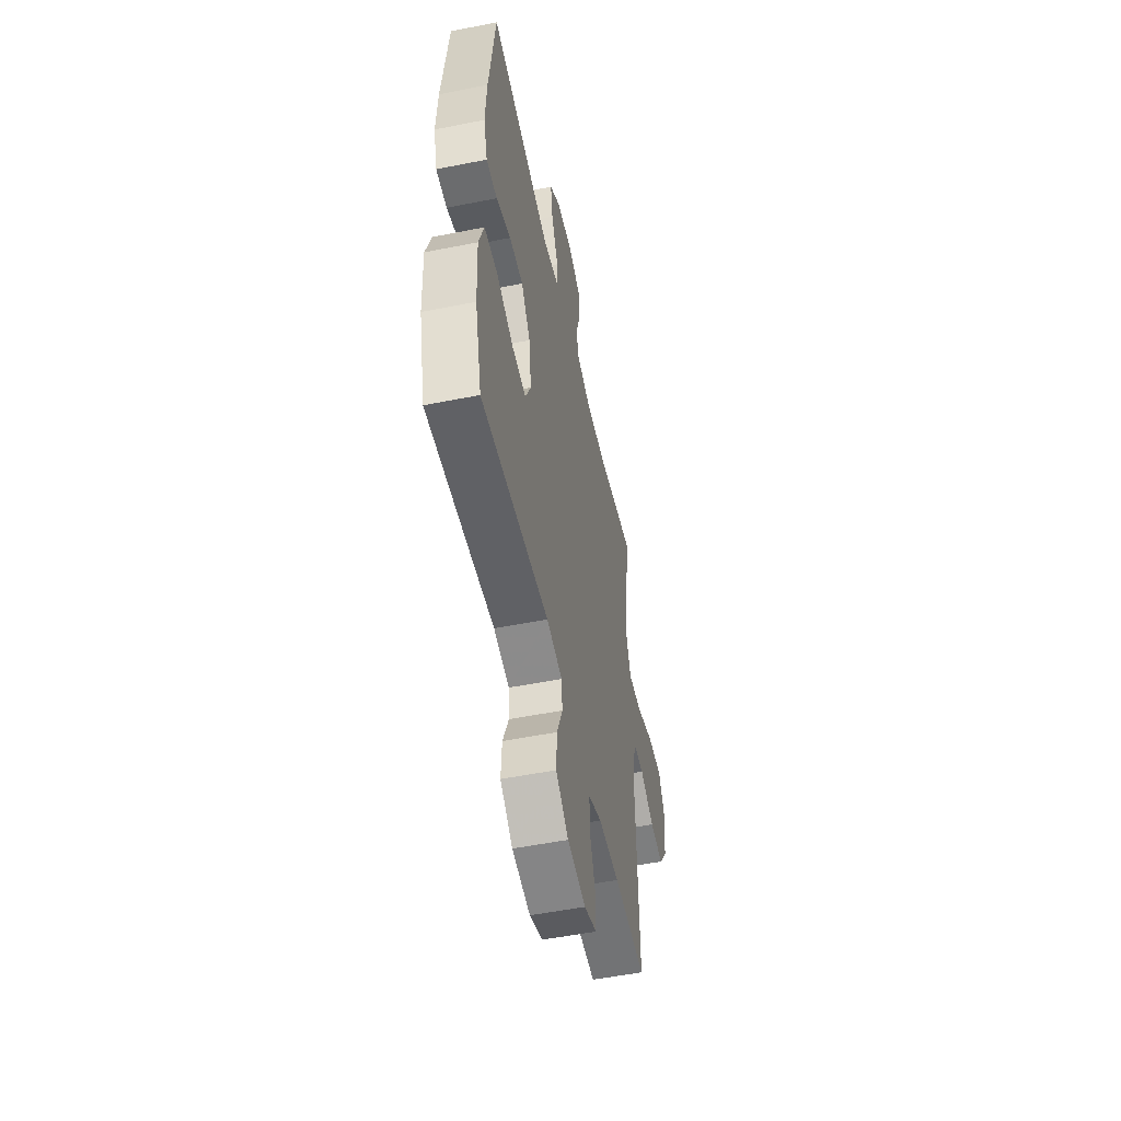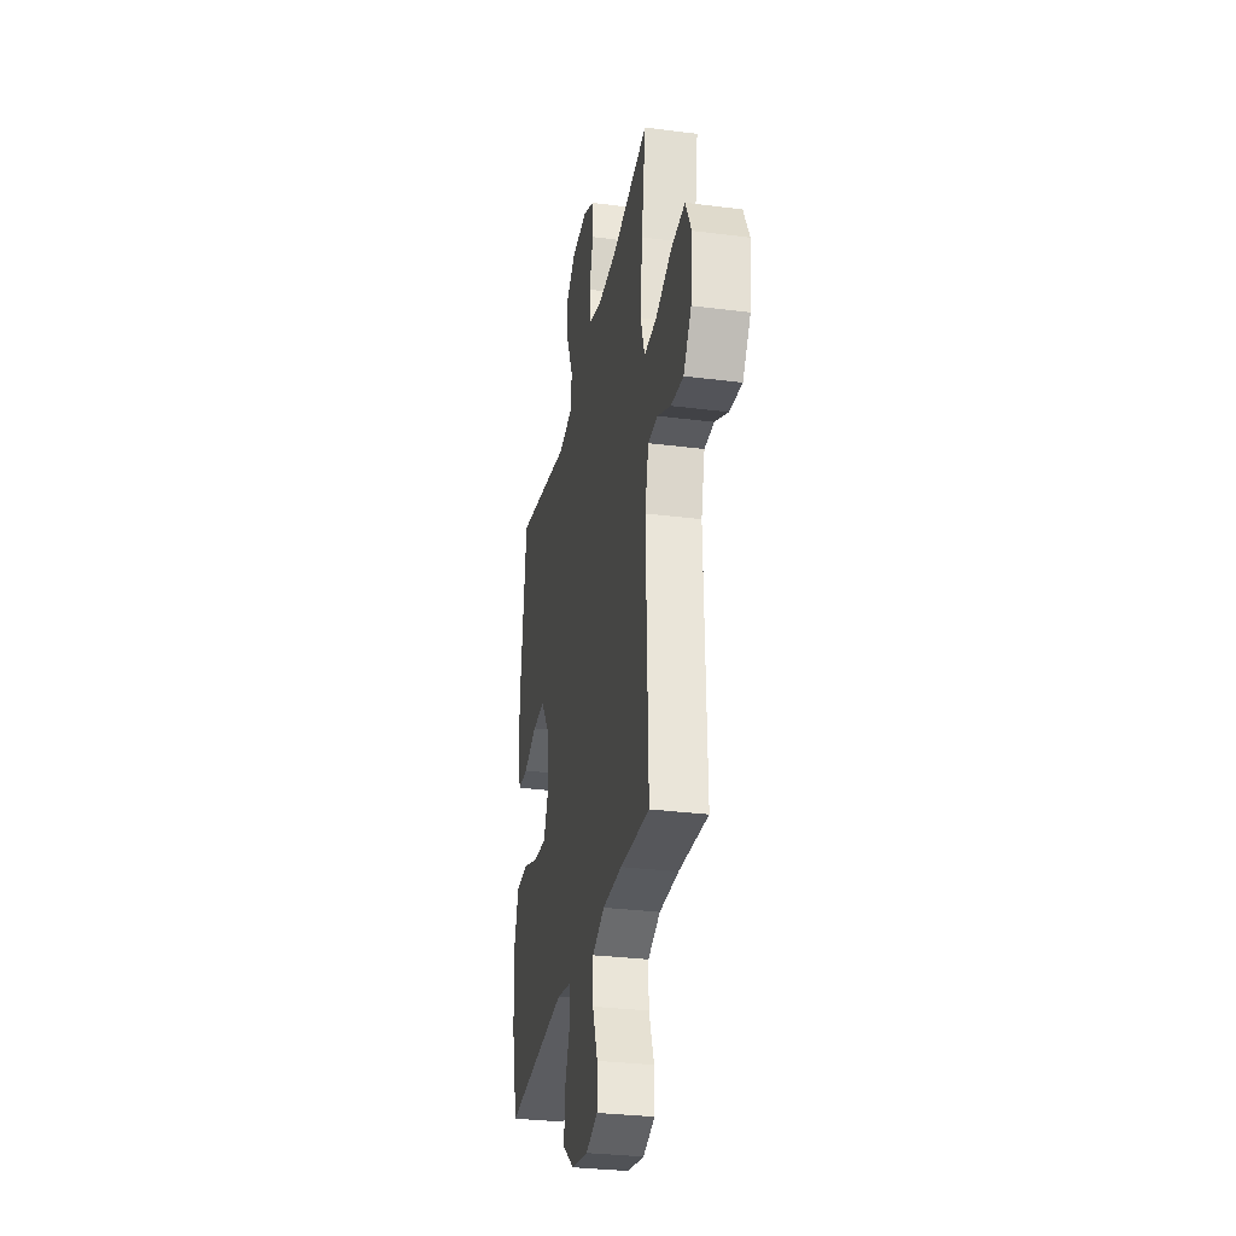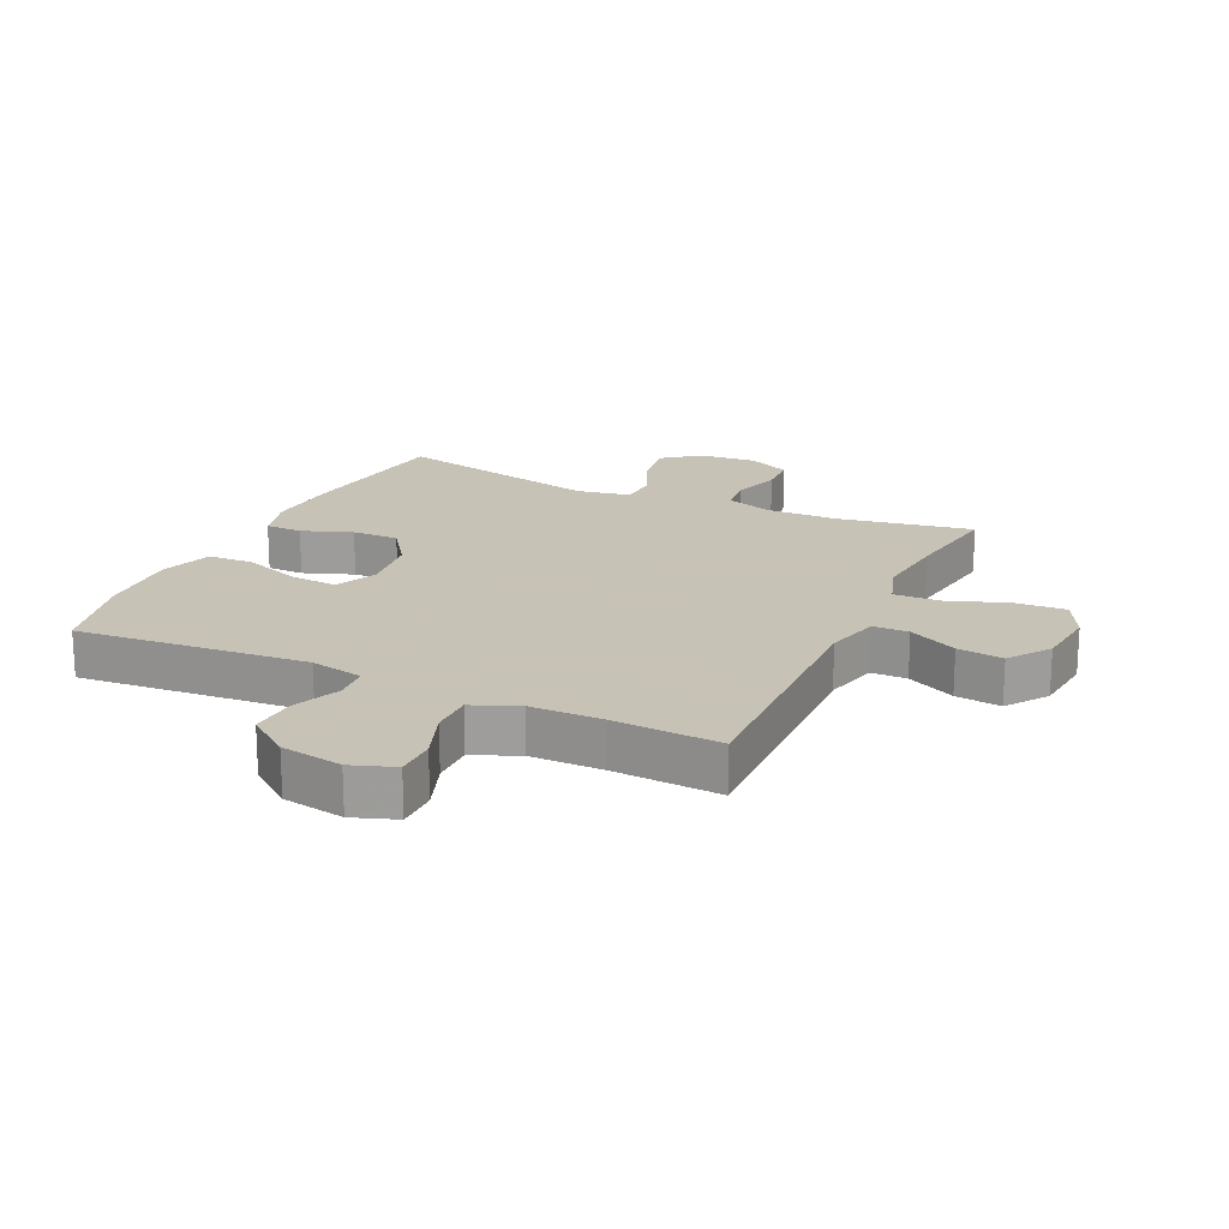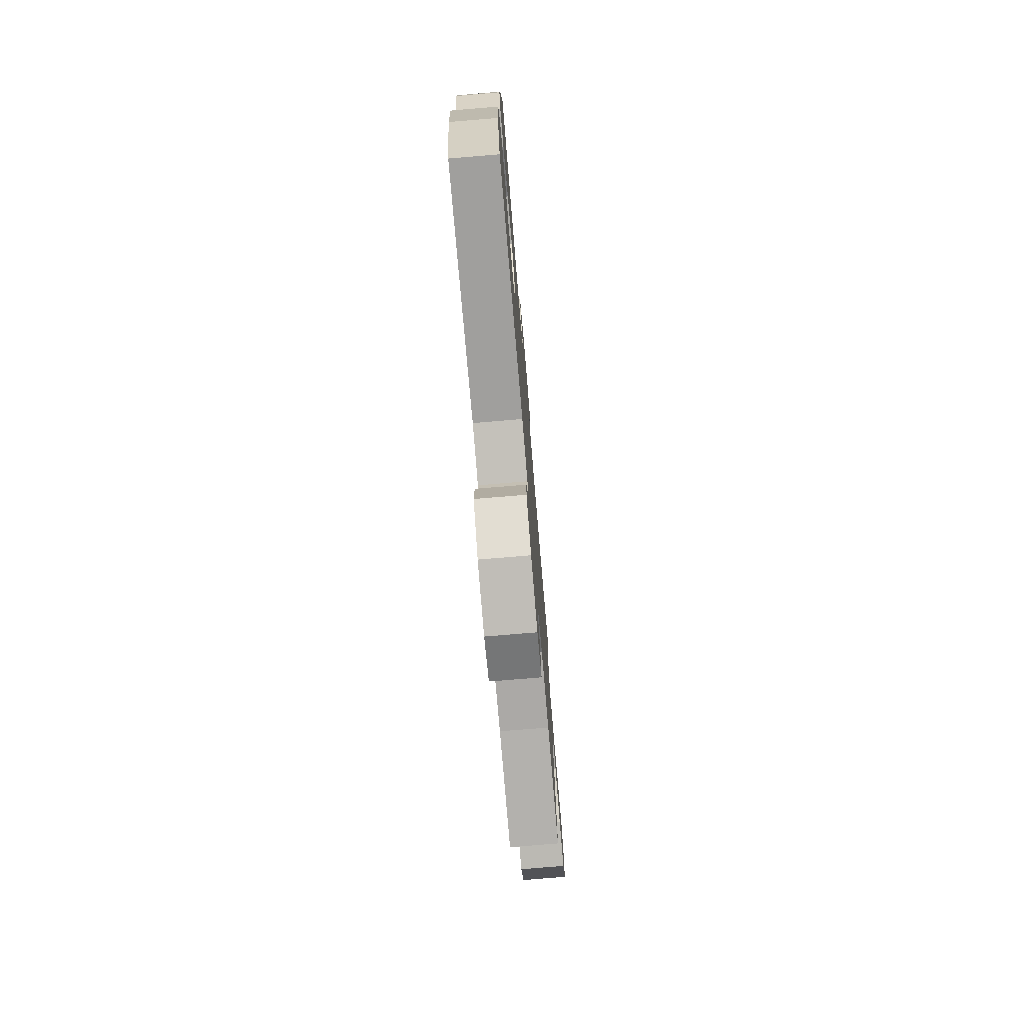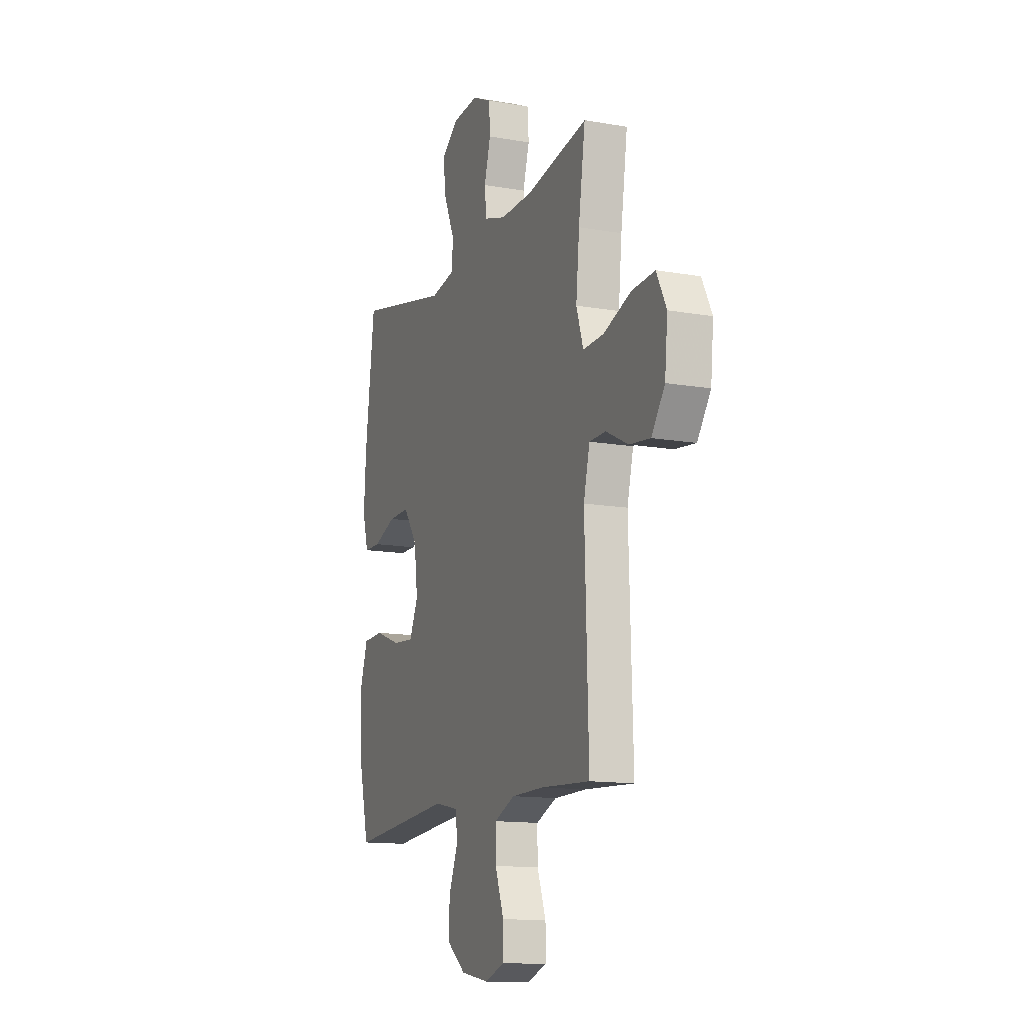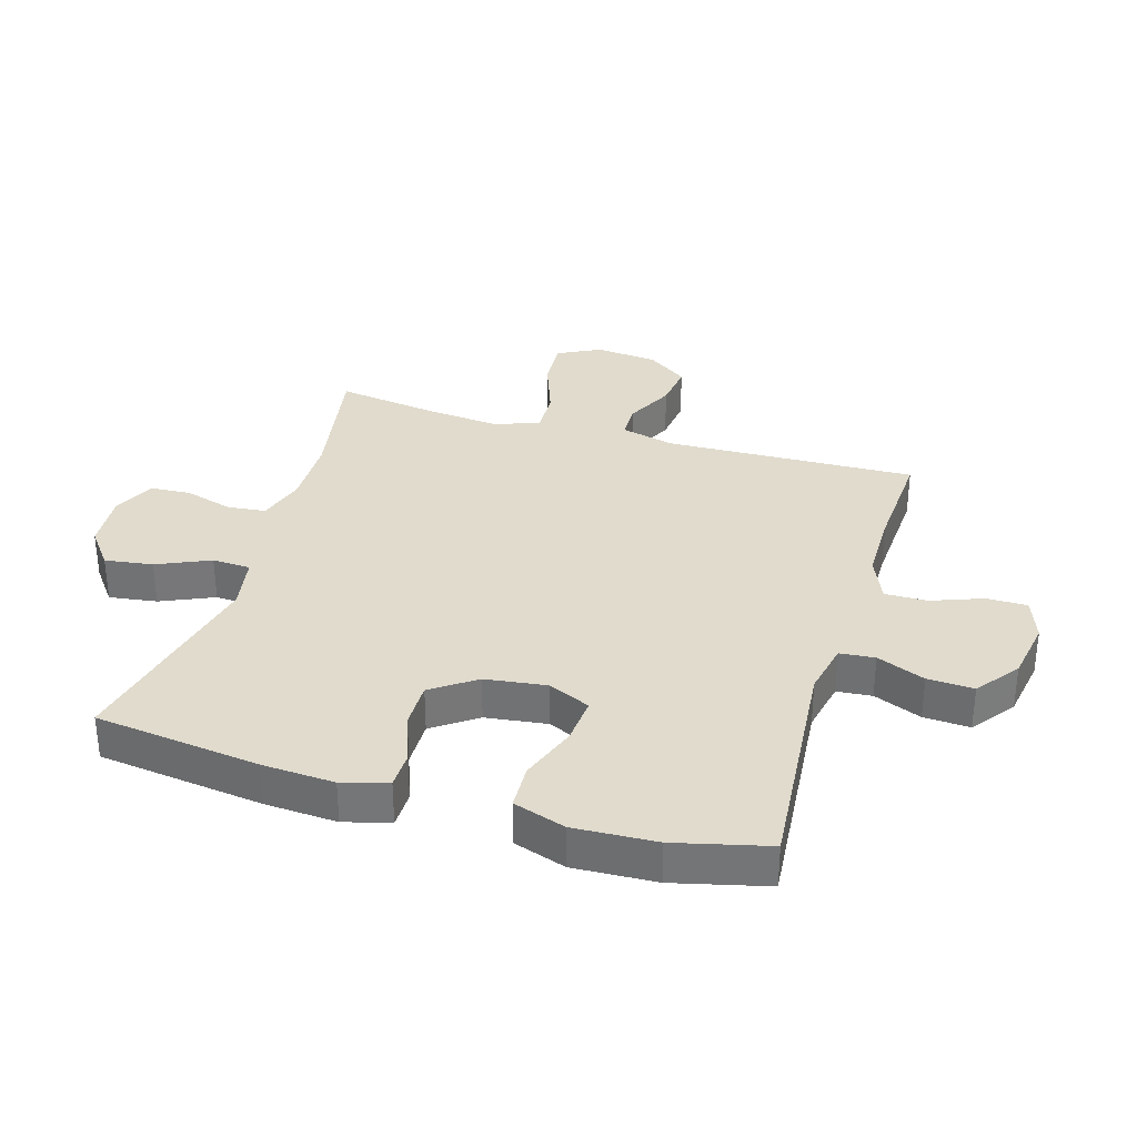
<metadata>
{"format":"obj","ext":"obj","renderer":"f3d","projection":"perspective","resolution":1024,"background":"white","views":[{"elev":-52.7,"azim":102.1,"up":"+Z"},{"elev":-30.5,"azim":-100.5,"up":"+Z"},{"elev":19.1,"azim":-154.8,"up":"+Y"},{"elev":-76.1,"azim":94.8,"up":"+Z"},{"elev":-13.2,"azim":-111.8,"up":"+Z"},{"elev":33.2,"azim":106.6,"up":"+Y"}]}
</metadata>
<code>
v -0.5 0.07 -0.5
v -0.487 0.07 -0.093
v -0.509 0.07 -0.005
v -0.567 0.07 -0.004
v -0.646 0.07 -0.043
v -0.72 0.07 -0.052
v -0.767 0.07 0.014
v -0.777 0.07 0.115
v -0.742 0.07 0.184
v -0.66 0.07 0.179
v -0.563 0.07 0.144
v -0.489 0.07 0.141
v -0.464 0.07 0.217
v -0.476 0.07 0.337
v -0.5 0.07 0.5
v -0.282 0.07 0.461
v -0.166 0.07 0.459
v -0.089 0.07 0.483
v -0.082 0.07 0.545
v -0.105 0.07 0.623
v -0.101 0.07 0.689
v -0.033 0.07 0.721
v 0.06 0.07 0.714
v 0.12 0.07 0.668
v 0.109 0.07 0.59
v 0.071 0.07 0.504
v 0.074 0.07 0.442
v 0.162 0.07 0.426
v 0.5 0.07 0.5
v 0.534 0.07 0.232
v 0.541 0.07 0.115
v 0.52 0.07 0.041
v 0.46 0.07 0.04
v 0.379 0.07 0.07
v 0.303 0.07 0.071
v 0.253 0.07 0
v 0.24 0.07 -0.1
v 0.271 0.07 -0.168
v 0.348 0.07 -0.162
v 0.441 0.07 -0.128
v 0.515 0.07 -0.131
v 0.543 0.07 -0.216
v 0.537 0.07 -0.349
v 0.5 0.07 -0.5
v 0.126 0.07 -0.468
v 0.04 0.07 -0.486
v 0.035 0.07 -0.543
v 0.067 0.07 -0.621
v 0.071 0.07 -0.696
v 0.002 0.07 -0.748
v -0.098 0.07 -0.765
v -0.168 0.07 -0.74
v -0.168 0.07 -0.674
v -0.137 0.07 -0.591
v -0.136 0.07 -0.522
v -0.21 0.07 -0.491
v -0.325 0.07 -0.49
v -0.5 0 -0.5
v -0.487 0 -0.093
v -0.509 0 -0.005
v -0.567 0 -0.004
v -0.646 0 -0.043
v -0.72 0 -0.052
v -0.767 0 0.014
v -0.777 0 0.115
v -0.742 0 0.184
v -0.66 0 0.179
v -0.563 0 0.144
v -0.489 0 0.141
v -0.464 0 0.217
v -0.476 0 0.337
v -0.5 0 0.5
v -0.282 0 0.461
v -0.166 0 0.459
v -0.089 0 0.483
v -0.082 0 0.545
v -0.105 0 0.623
v -0.101 0 0.689
v -0.033 0 0.721
v 0.06 0 0.714
v 0.12 0 0.668
v 0.109 0 0.59
v 0.071 0 0.504
v 0.074 0 0.442
v 0.162 0 0.426
v 0.5 0 0.5
v 0.534 0 0.232
v 0.541 0 0.115
v 0.52 0 0.041
v 0.46 0 0.04
v 0.379 0 0.07
v 0.303 0 0.071
v 0.253 0 0
v 0.24 0 -0.1
v 0.271 0 -0.168
v 0.348 0 -0.162
v 0.441 0 -0.128
v 0.515 0 -0.131
v 0.543 0 -0.216
v 0.537 0 -0.349
v 0.5 0 -0.5
v 0.126 0 -0.468
v 0.04 0 -0.486
v 0.035 0 -0.543
v 0.067 0 -0.621
v 0.071 0 -0.696
v 0.002 0 -0.748
v -0.098 0 -0.765
v -0.168 0 -0.74
v -0.168 0 -0.674
v -0.137 0 -0.591
v -0.136 0 -0.522
v -0.21 0 -0.491
v -0.325 0 -0.49
f 51 52 53 54
f 51 54 55
f 50 51 55
f 47 48 49 50
f 46 47 50 55
f 45 46 55 56
f 43 44 45
f 39 40 41 42
f 38 39 42 43
f 31 32 33 34
f 31 34 35
f 28 29 30 31
f 27 28 31 35
f 23 24 25 26
f 23 26 27
f 22 23 27
f 19 20 21 22
f 18 19 22 27
f 17 18 27 35
f 14 15 16
f 13 14 16 17
f 12 13 17 35
f 8 9 10 11
f 4 5 6 7
f 3 4 7 8
f 57 1 2
f 57 2 3
f 56 57 3
f 38 43 45 56
f 37 38 56 3
f 36 37 3 8
f 12 35 36
f 8 11 12 36
f 111 110 109 108
f 112 111 108
f 112 108 107
f 107 106 105 104
f 112 107 104 103
f 113 112 103 102
f 102 101 100
f 99 98 97 96
f 100 99 96 95
f 91 90 89 88
f 92 91 88
f 88 87 86 85
f 92 88 85 84
f 83 82 81 80
f 84 83 80
f 84 80 79
f 79 78 77 76
f 84 79 76 75
f 92 84 75 74
f 73 72 71
f 74 73 71 70
f 92 74 70 69
f 68 67 66 65
f 64 63 62 61
f 65 64 61 60
f 59 58 114
f 60 59 114
f 60 114 113
f 113 102 100 95
f 60 113 95 94
f 65 60 94 93
f 93 92 69
f 93 69 68 65
f 1 58 59 2
f 2 59 60 3
f 3 60 61 4
f 4 61 62 5
f 5 62 63 6
f 6 63 64 7
f 7 64 65 8
f 8 65 66 9
f 9 66 67 10
f 10 67 68 11
f 11 68 69 12
f 12 69 70 13
f 13 70 71 14
f 14 71 72 15
f 15 72 73 16
f 16 73 74 17
f 17 74 75 18
f 18 75 76 19
f 19 76 77 20
f 20 77 78 21
f 21 78 79 22
f 22 79 80 23
f 23 80 81 24
f 24 81 82 25
f 25 82 83 26
f 26 83 84 27
f 27 84 85 28
f 28 85 86 29
f 29 86 87 30
f 30 87 88 31
f 31 88 89 32
f 32 89 90 33
f 33 90 91 34
f 34 91 92 35
f 35 92 93 36
f 36 93 94 37
f 37 94 95 38
f 38 95 96 39
f 39 96 97 40
f 40 97 98 41
f 41 98 99 42
f 42 99 100 43
f 43 100 101 44
f 44 101 102 45
f 45 102 103 46
f 46 103 104 47
f 47 104 105 48
f 48 105 106 49
f 49 106 107 50
f 50 107 108 51
f 51 108 109 52
f 52 109 110 53
f 53 110 111 54
f 54 111 112 55
f 55 112 113 56
f 56 113 114 57
f 57 114 58 1

</code>
